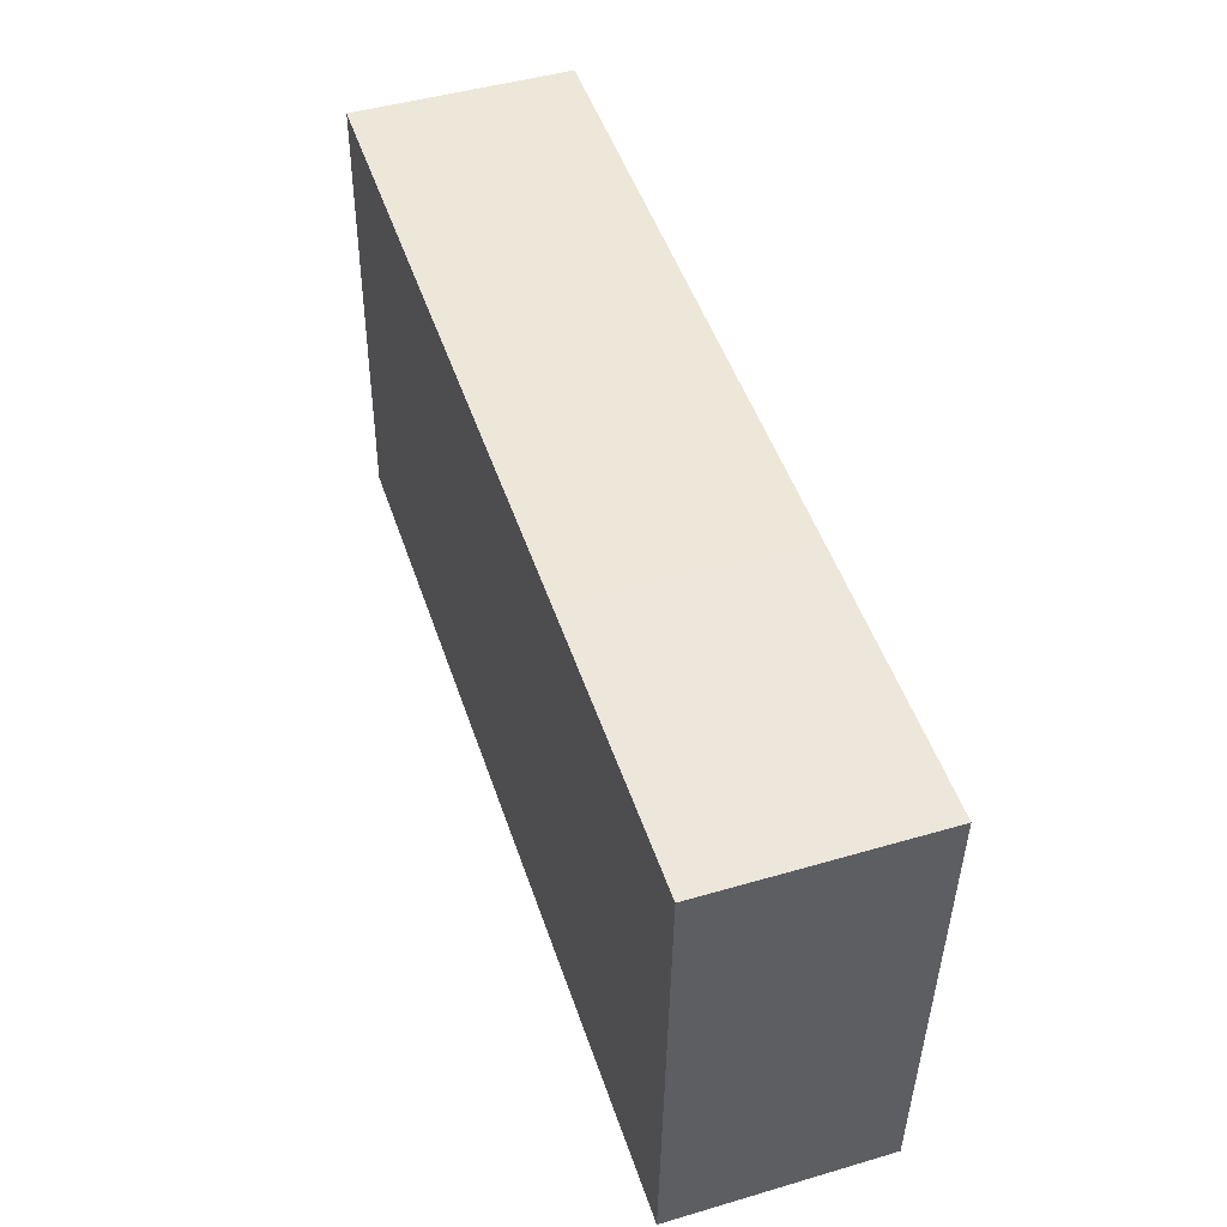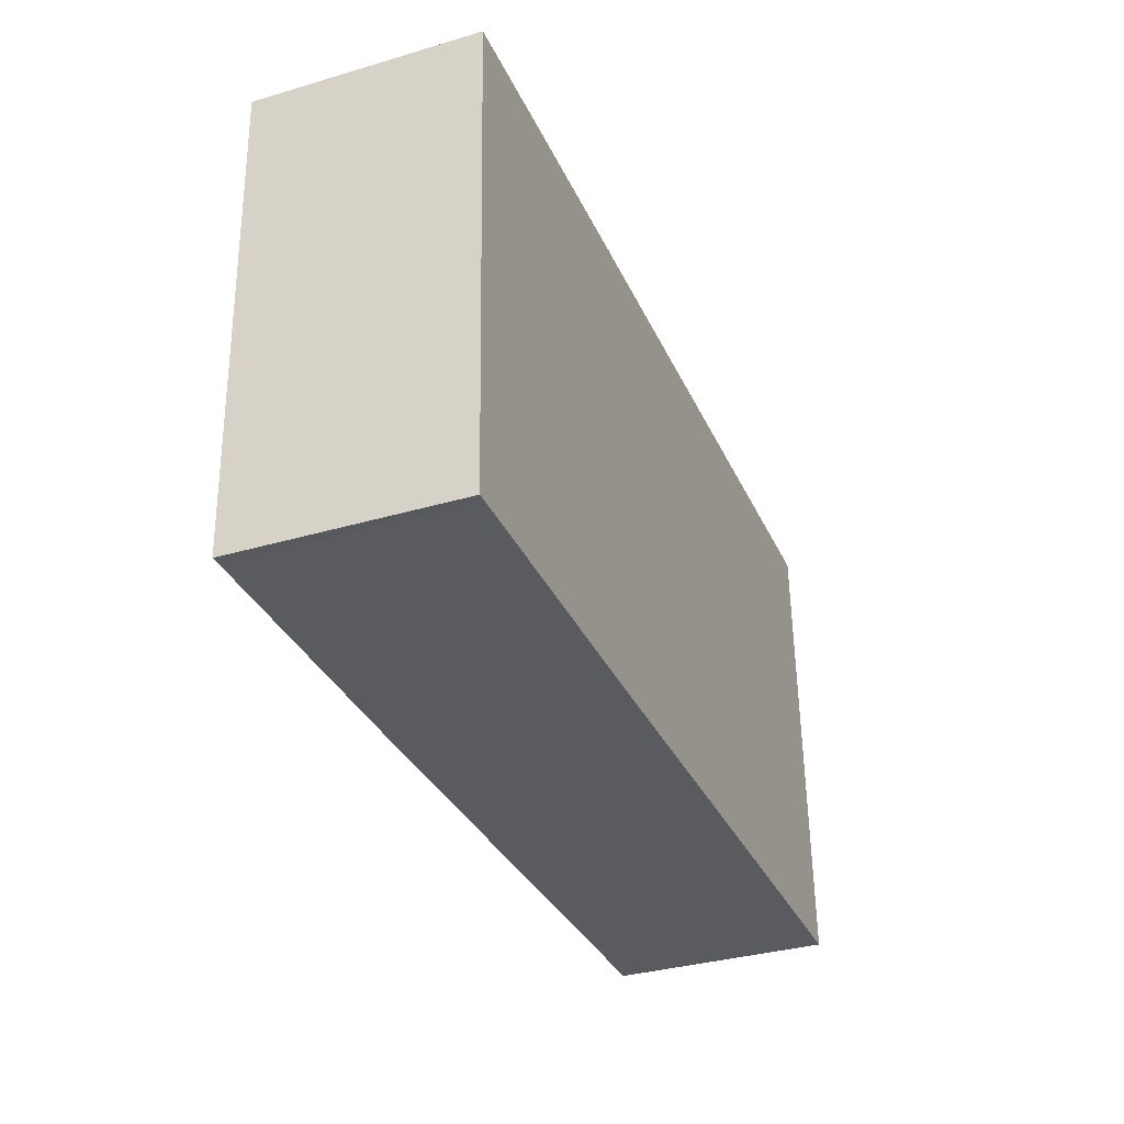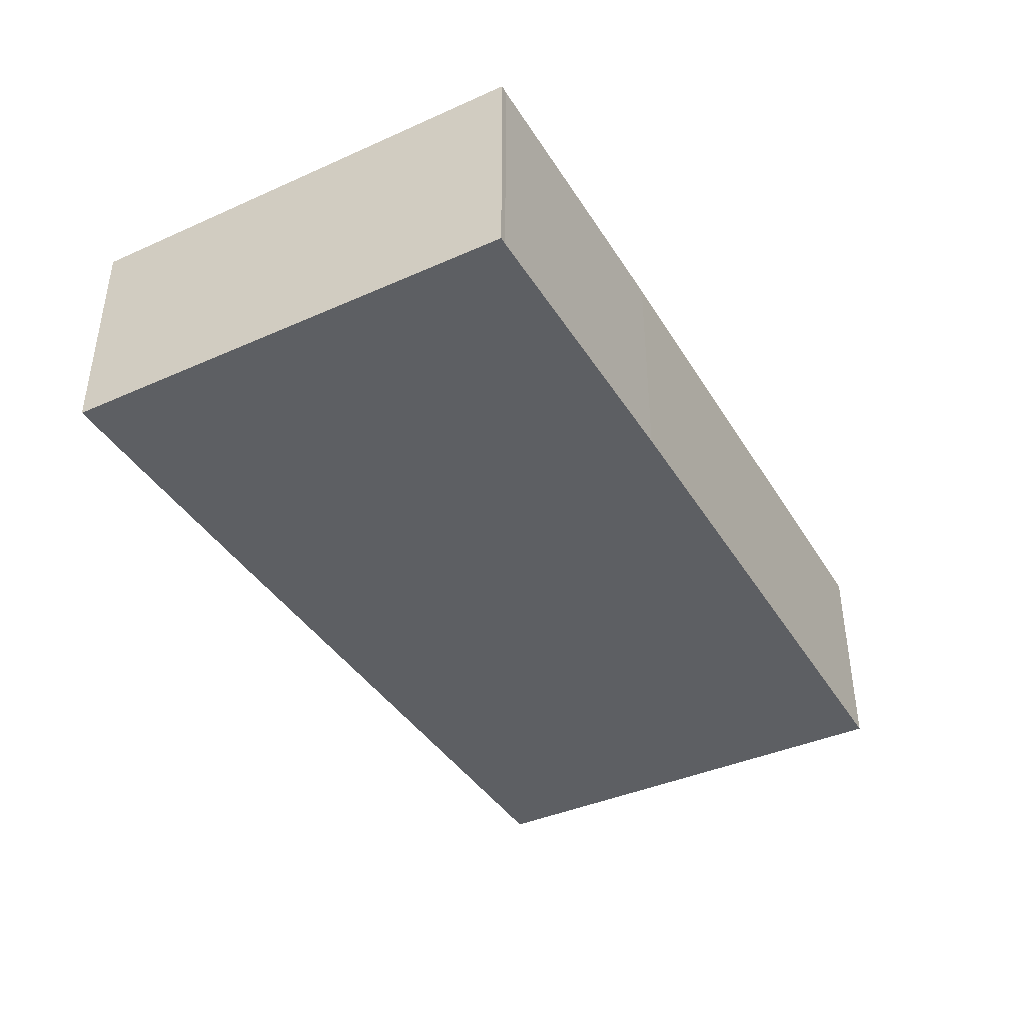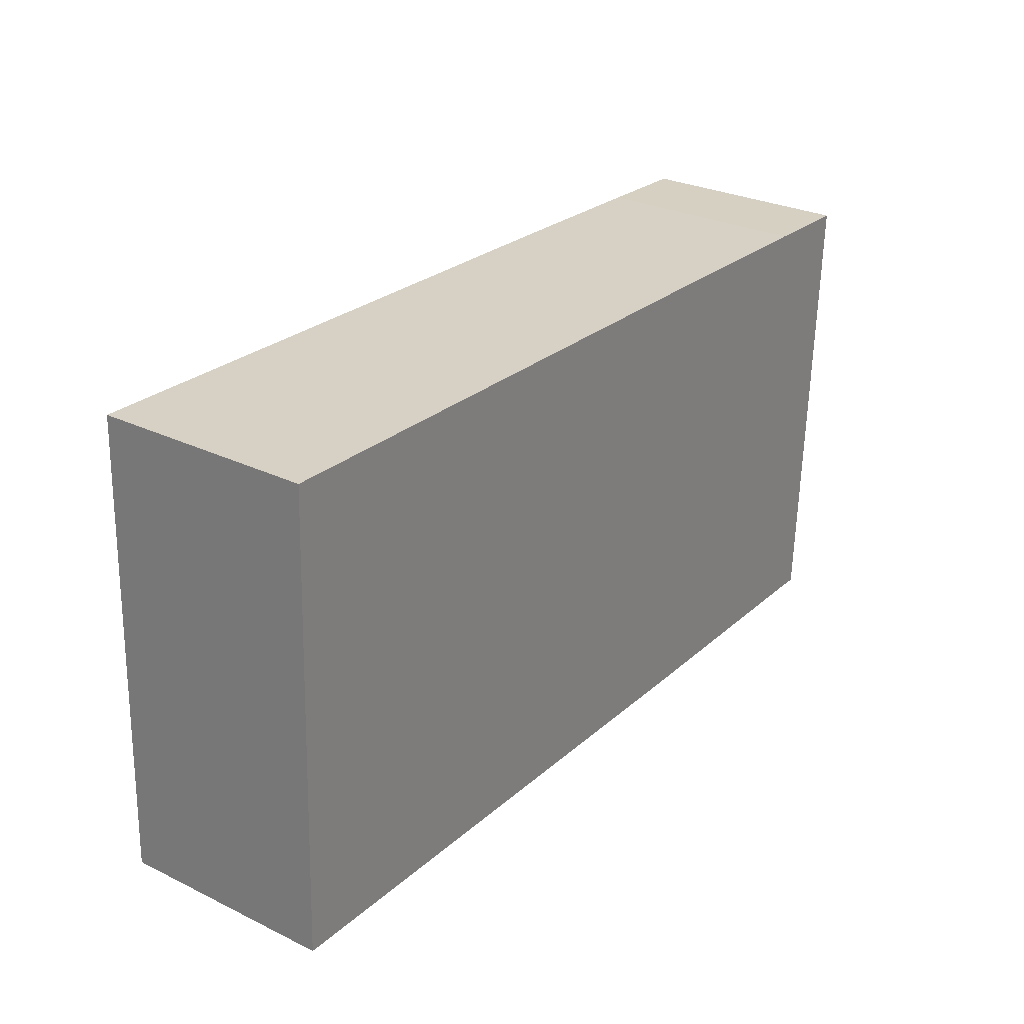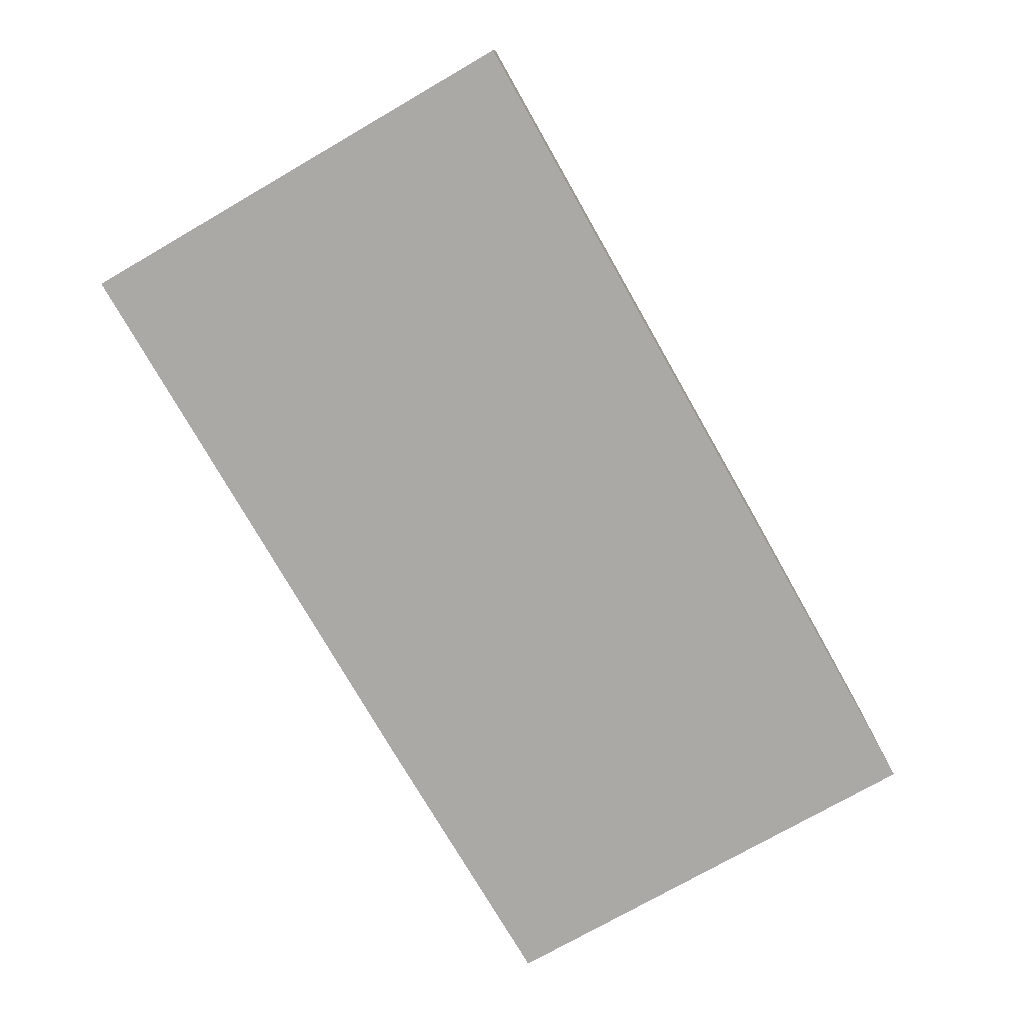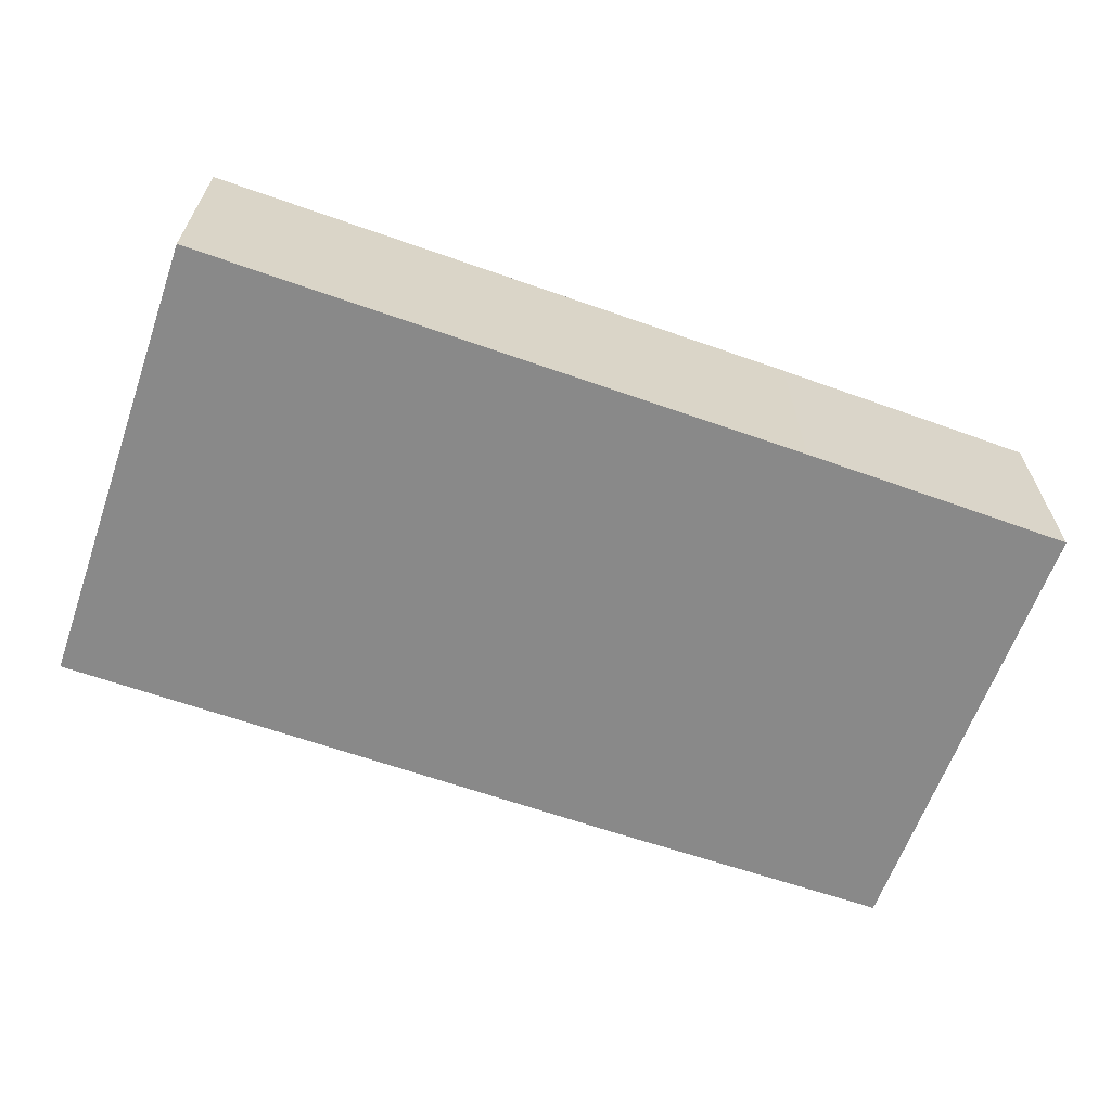
<metadata>
{"format":"obj","ext":"obj","renderer":"f3d","projection":"perspective","resolution":1024,"background":"white","views":[{"elev":46.8,"azim":71.6,"up":"+Z"},{"elev":-34.9,"azim":111.4,"up":"+Z"},{"elev":-39.9,"azim":121.1,"up":"+Y"},{"elev":28.5,"azim":-54.1,"up":"+Z"},{"elev":-75.6,"azim":-57.9,"up":"+Y"},{"elev":-63.1,"azim":-17.3,"up":"+Y"}]}
</metadata>
<code>
v  0.249 3.147 6.819
v  8.567 3.147 -0.378
v  0 3.147 1.927e-16
v  9.27 3.147 6.448
v  12.88 3.147 -0.527
v  13 3.147 -0.537
v  13.27 3.147 6.257
v  11.83 3.147 6.33
v  13.22 3.147 6.26
v  13.27 -3.831e-16 6.257
v  13 3.288e-17 -0.537
v  12.88 3.227e-17 -0.527
v  8.567 2.315e-17 -0.378
v  0 0 0
v  0.249 -4.175e-16 6.819
v  9.27 -3.948e-16 6.448
v  11.83 -3.876e-16 6.33
v  13.22 -3.833e-16 6.26
g defaultobject
f 1 2 3
f 2 1 4
f 2 4 5
f 5 4 6
f 6 4 7
f 7 4 8
f 7 8 9
f 10 6 7
f 6 10 11
f 11 5 6
f 5 11 12
f 12 2 5
f 2 12 13
f 2 13 3
f 3 13 14
f 14 1 3
f 1 14 15
f 15 4 1
f 4 15 16
f 4 16 8
f 8 16 17
f 8 17 9
f 9 17 18
f 9 18 7
f 7 18 10
f 13 15 14
f 15 13 12
f 15 12 16
f 16 12 11
f 16 11 10
f 16 10 17
f 17 10 18

</code>
